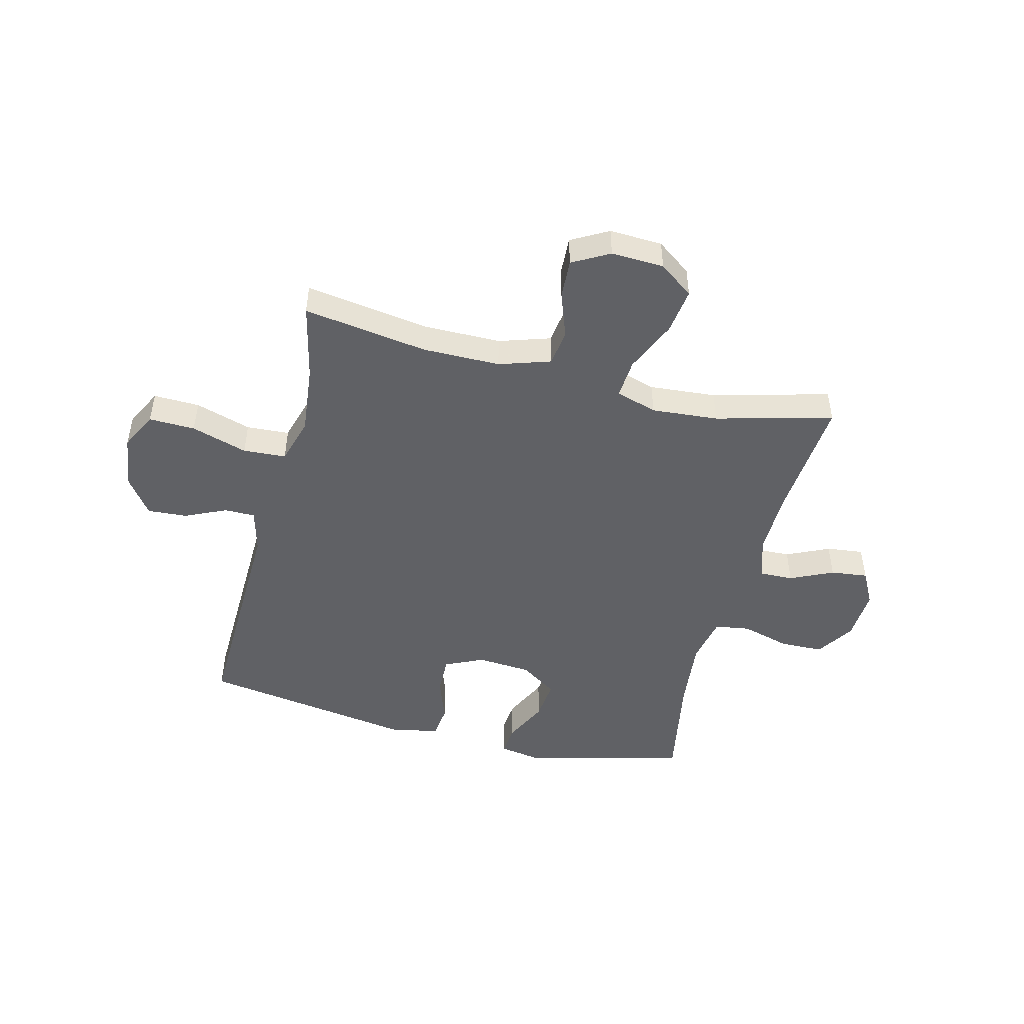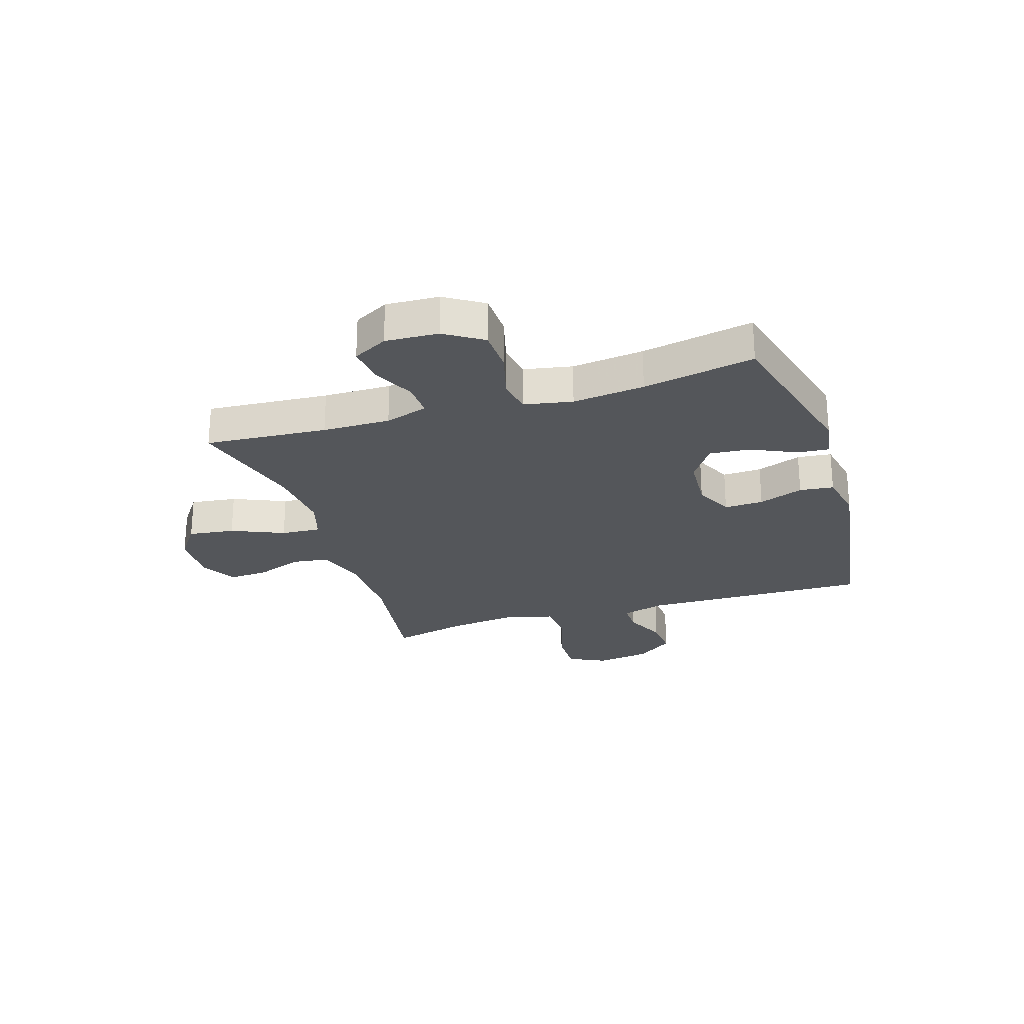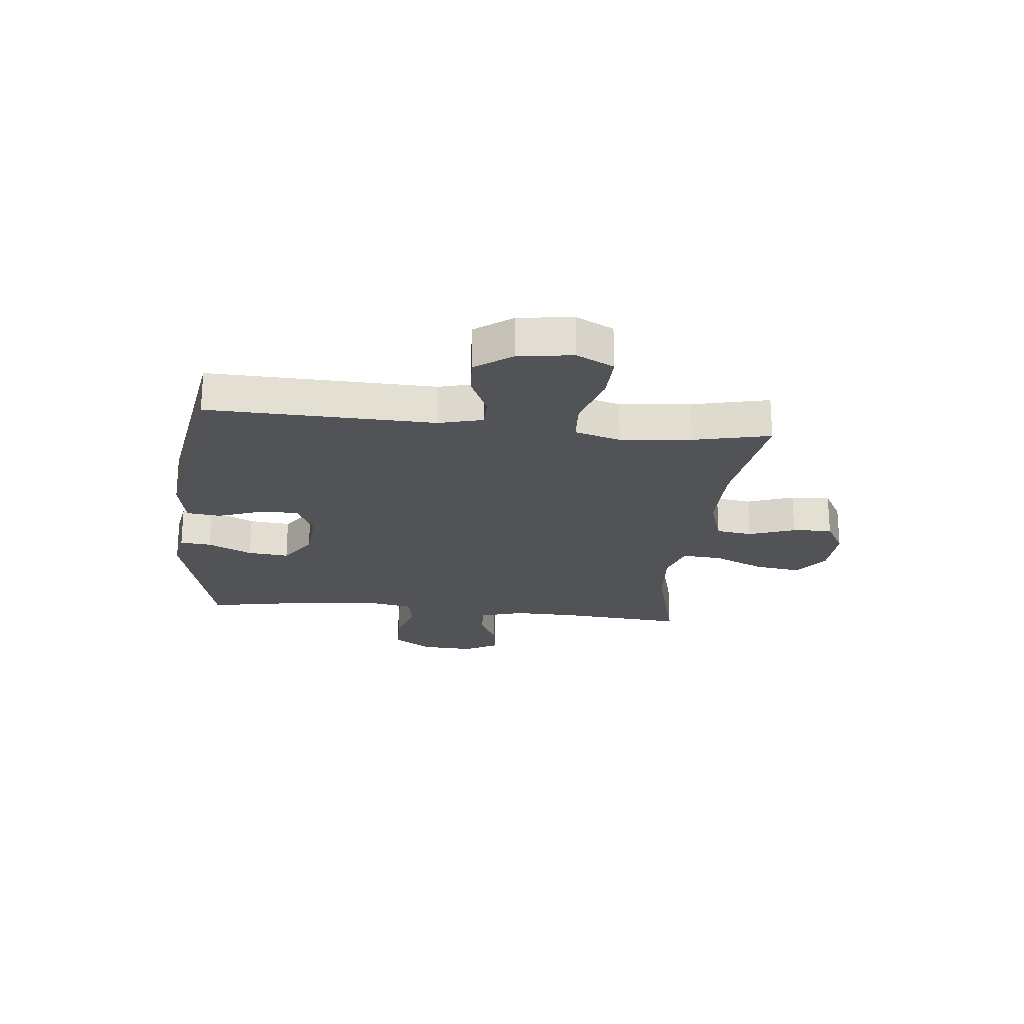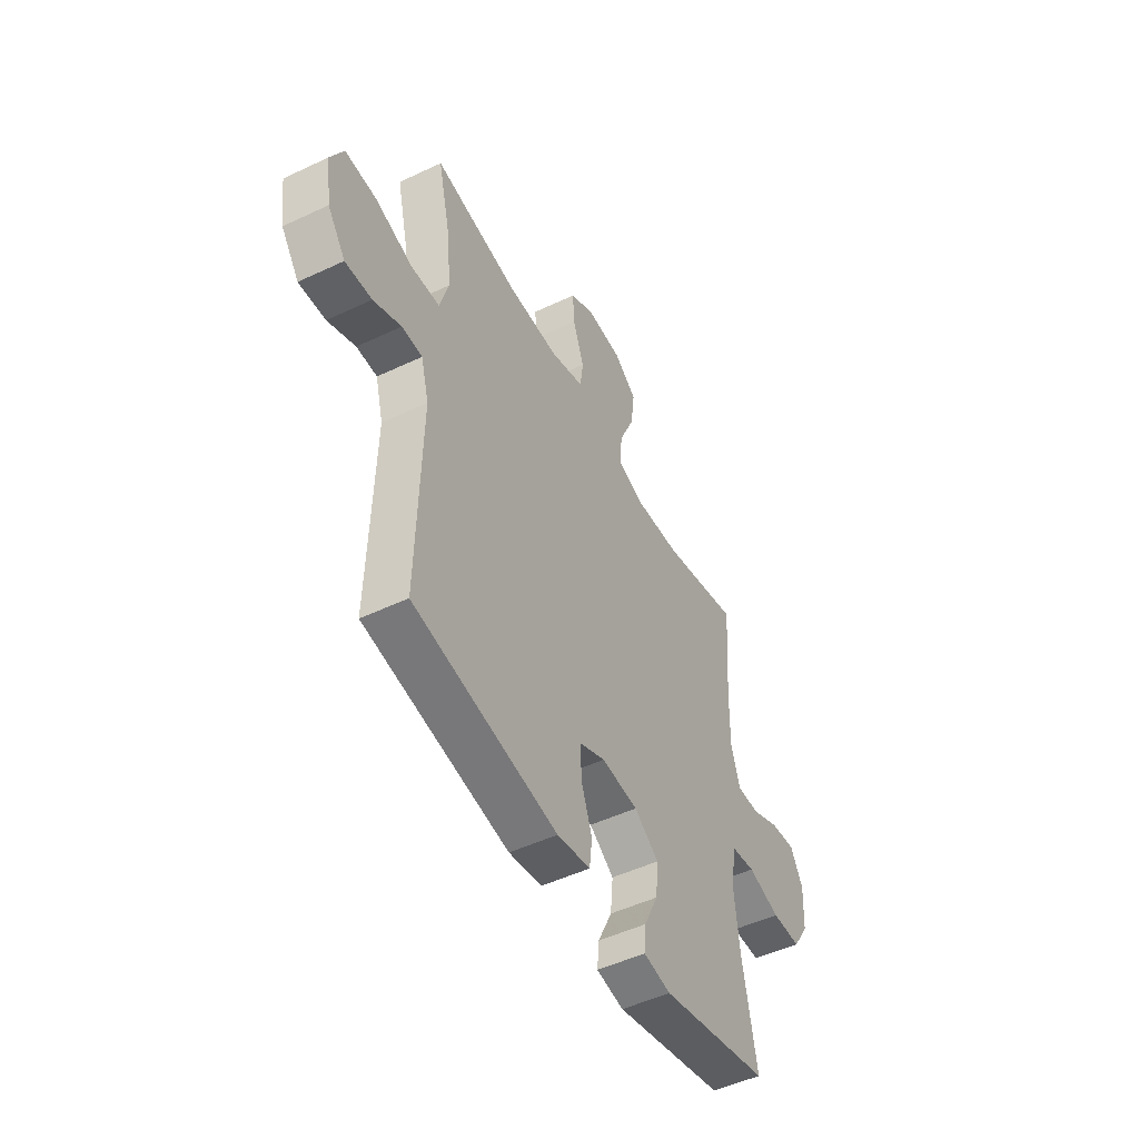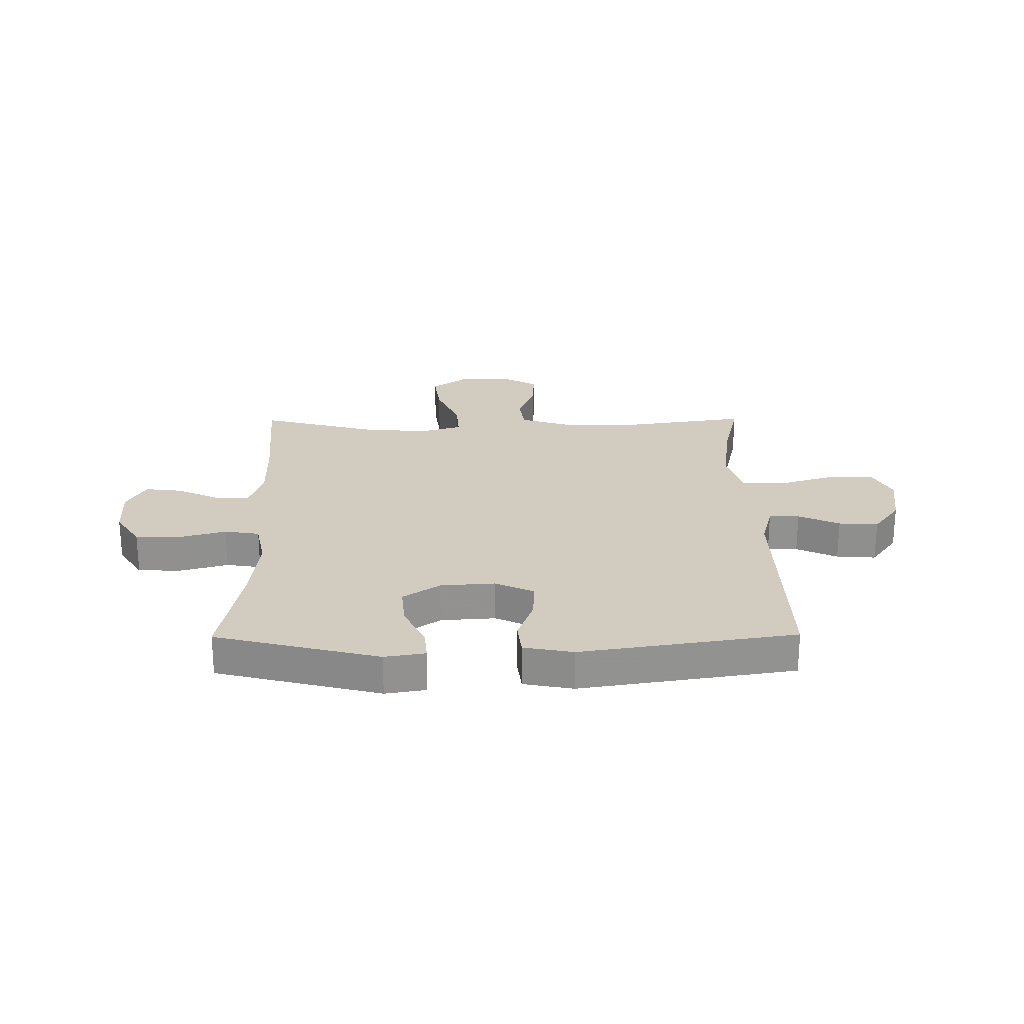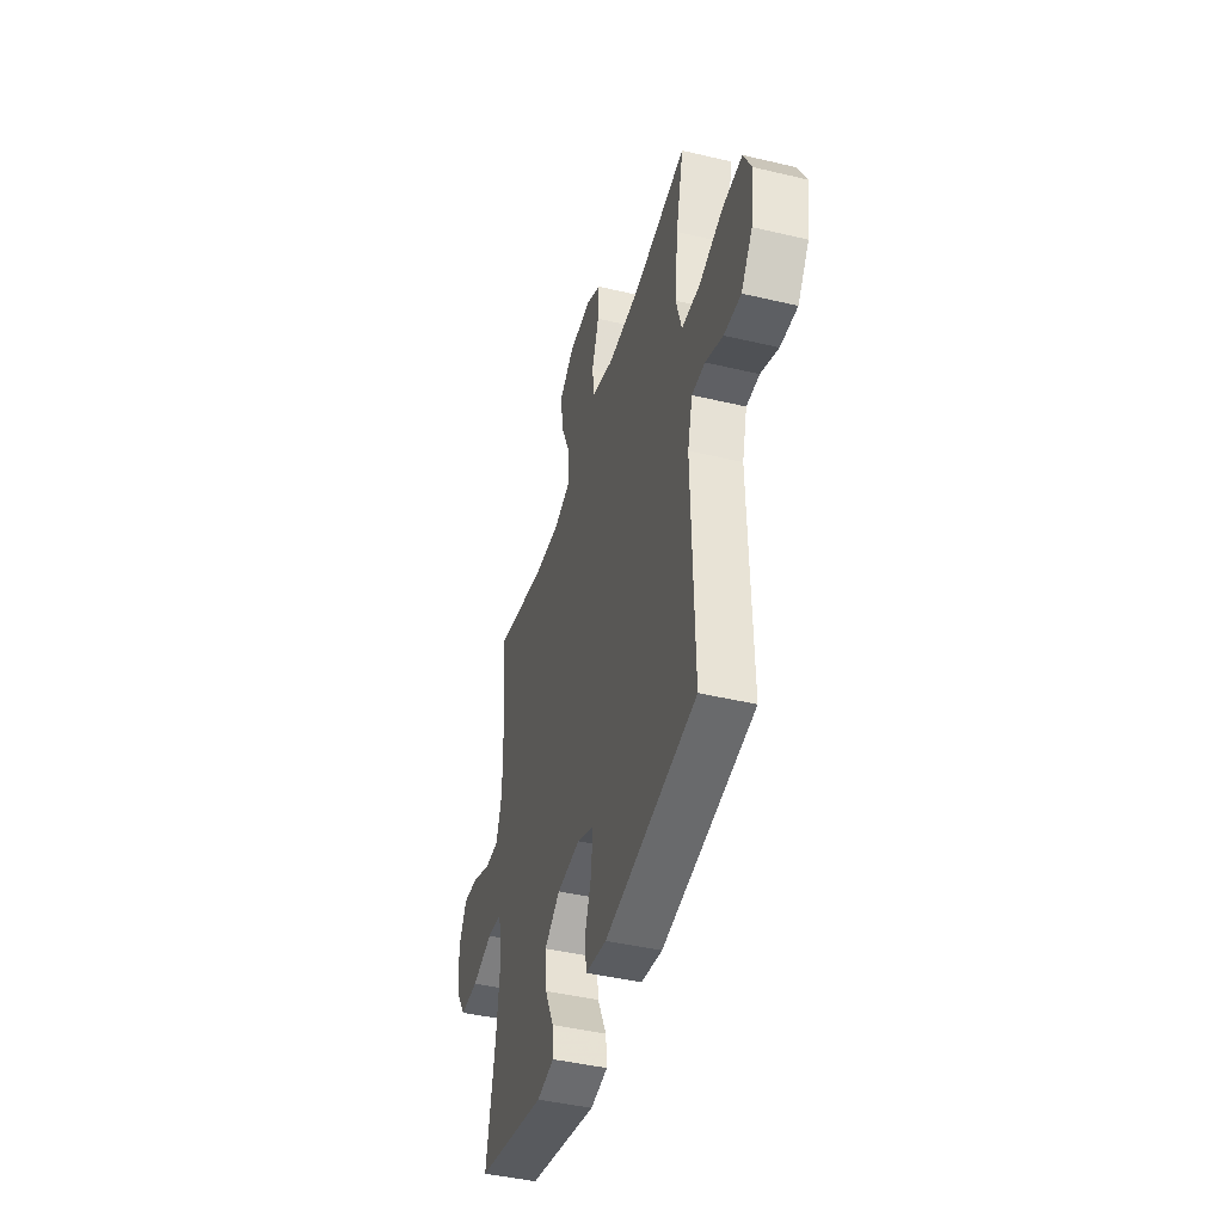
<metadata>
{"format":"obj","ext":"obj","renderer":"f3d","projection":"perspective","resolution":1024,"background":"white","views":[{"elev":-47.9,"azim":-14.3,"up":"+Y"},{"elev":-25.3,"azim":107.8,"up":"+Y"},{"elev":-22.4,"azim":-96.2,"up":"+Y"},{"elev":-50.2,"azim":-62.6,"up":"+Z"},{"elev":24.2,"azim":179.5,"up":"+Y"},{"elev":-44.2,"azim":-105.5,"up":"+Z"}]}
</metadata>
<code>
v -0.5 0.07 0.5
v -0.276 0.07 0.467
v -0.137 0.07 0.468
v -0.045 0.07 0.498
v -0.036 0.07 0.563
v -0.066 0.07 0.646
v -0.07 0.07 0.717
v -0.004 0.07 0.754
v 0.091 0.07 0.75
v 0.153 0.07 0.705
v 0.142 0.07 0.622
v 0.101 0.07 0.528
v 0.096 0.07 0.457
v 0.17 0.07 0.434
v 0.29 0.07 0.444
v 0.5 0.07 0.5
v 0.483 0.07 0.281
v 0.481 0.07 0.16
v 0.505 0.07 0.083
v 0.566 0.07 0.085
v 0.643 0.07 0.121
v 0.71 0.07 0.129
v 0.743 0.07 0.067
v 0.738 0.07 -0.028
v 0.694 0.07 -0.096
v 0.616 0.07 -0.098
v 0.529 0.07 -0.074
v 0.466 0.07 -0.084
v 0.449 0.07 -0.171
v 0.463 0.07 -0.3
v 0.5 0.07 -0.5
v 0.206 0.07 -0.574
v 0.133 0.07 -0.562
v 0.138 0.07 -0.506
v 0.176 0.07 -0.426
v 0.183 0.07 -0.352
v 0.117 0.07 -0.307
v 0.019 0.07 -0.3
v -0.05 0.07 -0.332
v -0.048 0.07 -0.402
v -0.019 0.07 -0.482
v -0.026 0.07 -0.543
v -0.115 0.07 -0.56
v -0.5 0.07 -0.5
v -0.49 0.07 -0.092
v -0.511 0.07 -0.013
v -0.566 0.07 -0.013
v -0.64 0.07 -0.047
v -0.711 0.07 -0.052
v -0.759 0.07 0.014
v -0.773 0.07 0.112
v -0.739 0.07 0.18
v -0.656 0.07 0.178
v -0.555 0.07 0.147
v -0.478 0.07 0.152
v -0.454 0.07 0.235
v -0.468 0.07 0.362
v -0.5 0 0.5
v -0.276 0 0.467
v -0.137 0 0.468
v -0.045 0 0.498
v -0.036 0 0.563
v -0.066 0 0.646
v -0.07 0 0.717
v -0.004 0 0.754
v 0.091 0 0.75
v 0.153 0 0.705
v 0.142 0 0.622
v 0.101 0 0.528
v 0.096 0 0.457
v 0.17 0 0.434
v 0.29 0 0.444
v 0.5 0 0.5
v 0.483 0 0.281
v 0.481 0 0.16
v 0.505 0 0.083
v 0.566 0 0.085
v 0.643 0 0.121
v 0.71 0 0.129
v 0.743 0 0.067
v 0.738 0 -0.028
v 0.694 0 -0.096
v 0.616 0 -0.098
v 0.529 0 -0.074
v 0.466 0 -0.084
v 0.449 0 -0.171
v 0.463 0 -0.3
v 0.5 0 -0.5
v 0.206 0 -0.574
v 0.133 0 -0.562
v 0.138 0 -0.506
v 0.176 0 -0.426
v 0.183 0 -0.352
v 0.117 0 -0.307
v 0.019 0 -0.3
v -0.05 0 -0.332
v -0.048 0 -0.402
v -0.019 0 -0.482
v -0.026 0 -0.543
v -0.115 0 -0.56
v -0.5 0 -0.5
v -0.49 0 -0.092
v -0.511 0 -0.013
v -0.566 0 -0.013
v -0.64 0 -0.047
v -0.711 0 -0.052
v -0.759 0 0.014
v -0.773 0 0.112
v -0.739 0 0.18
v -0.656 0 0.178
v -0.555 0 0.147
v -0.478 0 0.152
v -0.454 0 0.235
v -0.468 0 0.362
f 51 52 53 54
f 51 54 55
f 50 51 55
f 47 48 49 50
f 46 47 50 55
f 45 46 55 56
f 43 44 45 56
f 40 41 42 43
f 39 40 43 56
f 32 33 34 35
f 30 31 32 35
f 29 30 35 36
f 28 29 36 37
f 24 25 26 27
f 24 27 28
f 23 24 28
f 20 21 22 23
f 19 20 23 28
f 18 19 28 37
f 15 16 17
f 14 15 17 18
f 13 14 18 37
f 9 10 11 12
f 9 12 13
f 8 9 13
f 5 6 7 8
f 4 5 8 13
f 3 4 13 37
f 57 1 2
f 38 39 56 57
f 37 38 57
f 2 3 37 57
f 111 110 109 108
f 112 111 108
f 112 108 107
f 107 106 105 104
f 112 107 104 103
f 113 112 103 102
f 113 102 101 100
f 100 99 98 97
f 113 100 97 96
f 92 91 90 89
f 92 89 88 87
f 93 92 87 86
f 94 93 86 85
f 84 83 82 81
f 85 84 81
f 85 81 80
f 80 79 78 77
f 85 80 77 76
f 94 85 76 75
f 74 73 72
f 75 74 72 71
f 94 75 71 70
f 69 68 67 66
f 70 69 66
f 70 66 65
f 65 64 63 62
f 70 65 62 61
f 94 70 61 60
f 59 58 114
f 114 113 96 95
f 114 95 94
f 114 94 60 59
f 1 58 59 2
f 2 59 60 3
f 3 60 61 4
f 4 61 62 5
f 5 62 63 6
f 6 63 64 7
f 7 64 65 8
f 8 65 66 9
f 9 66 67 10
f 10 67 68 11
f 11 68 69 12
f 12 69 70 13
f 13 70 71 14
f 14 71 72 15
f 15 72 73 16
f 16 73 74 17
f 17 74 75 18
f 18 75 76 19
f 19 76 77 20
f 20 77 78 21
f 21 78 79 22
f 22 79 80 23
f 23 80 81 24
f 24 81 82 25
f 25 82 83 26
f 26 83 84 27
f 27 84 85 28
f 28 85 86 29
f 29 86 87 30
f 30 87 88 31
f 31 88 89 32
f 32 89 90 33
f 33 90 91 34
f 34 91 92 35
f 35 92 93 36
f 36 93 94 37
f 37 94 95 38
f 38 95 96 39
f 39 96 97 40
f 40 97 98 41
f 41 98 99 42
f 42 99 100 43
f 43 100 101 44
f 44 101 102 45
f 45 102 103 46
f 46 103 104 47
f 47 104 105 48
f 48 105 106 49
f 49 106 107 50
f 50 107 108 51
f 51 108 109 52
f 52 109 110 53
f 53 110 111 54
f 54 111 112 55
f 55 112 113 56
f 56 113 114 57
f 57 114 58 1

</code>
